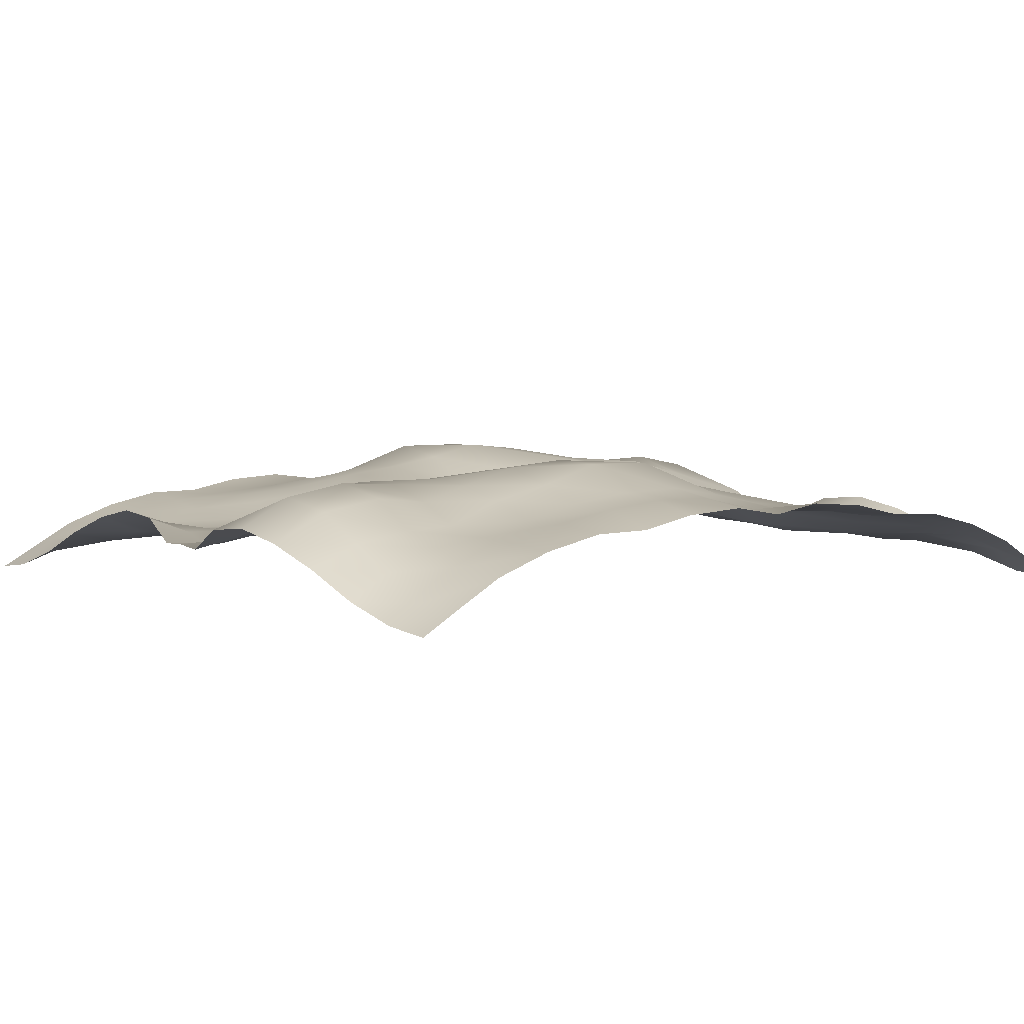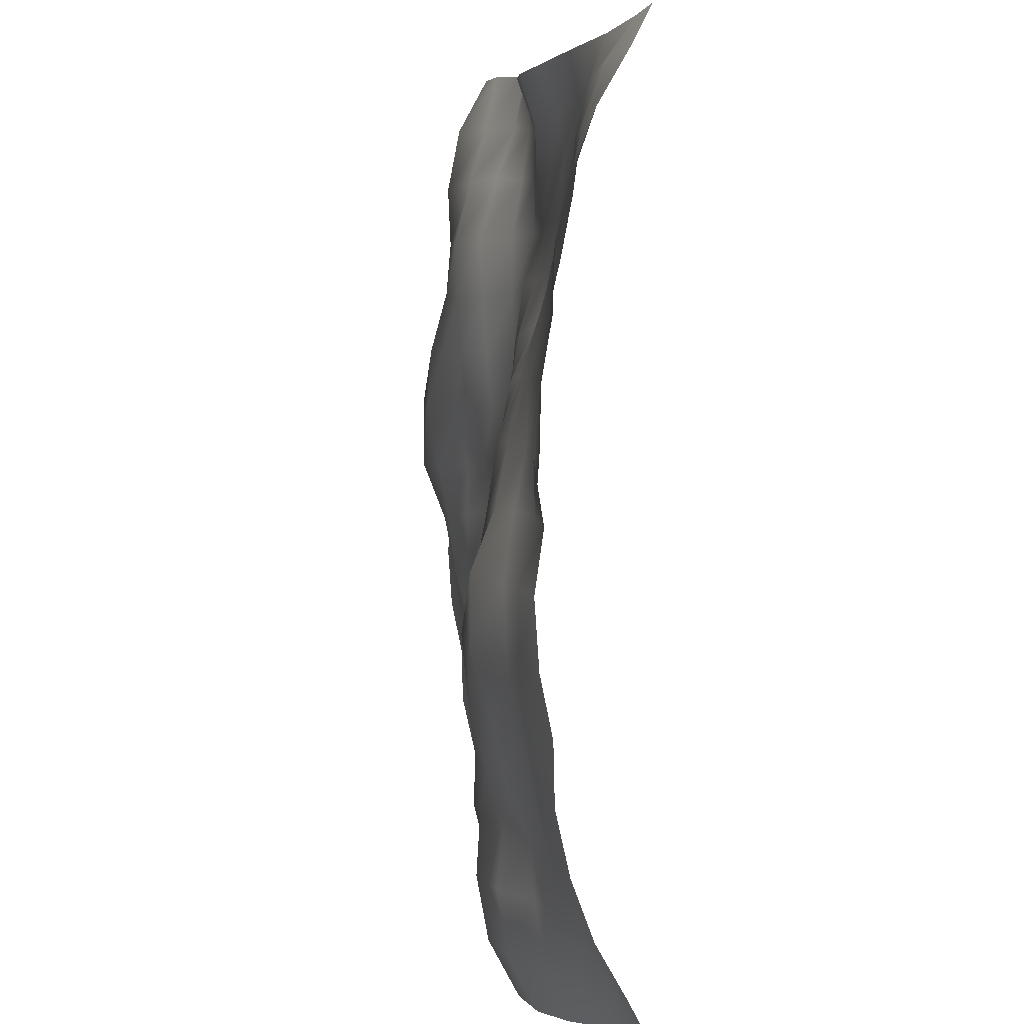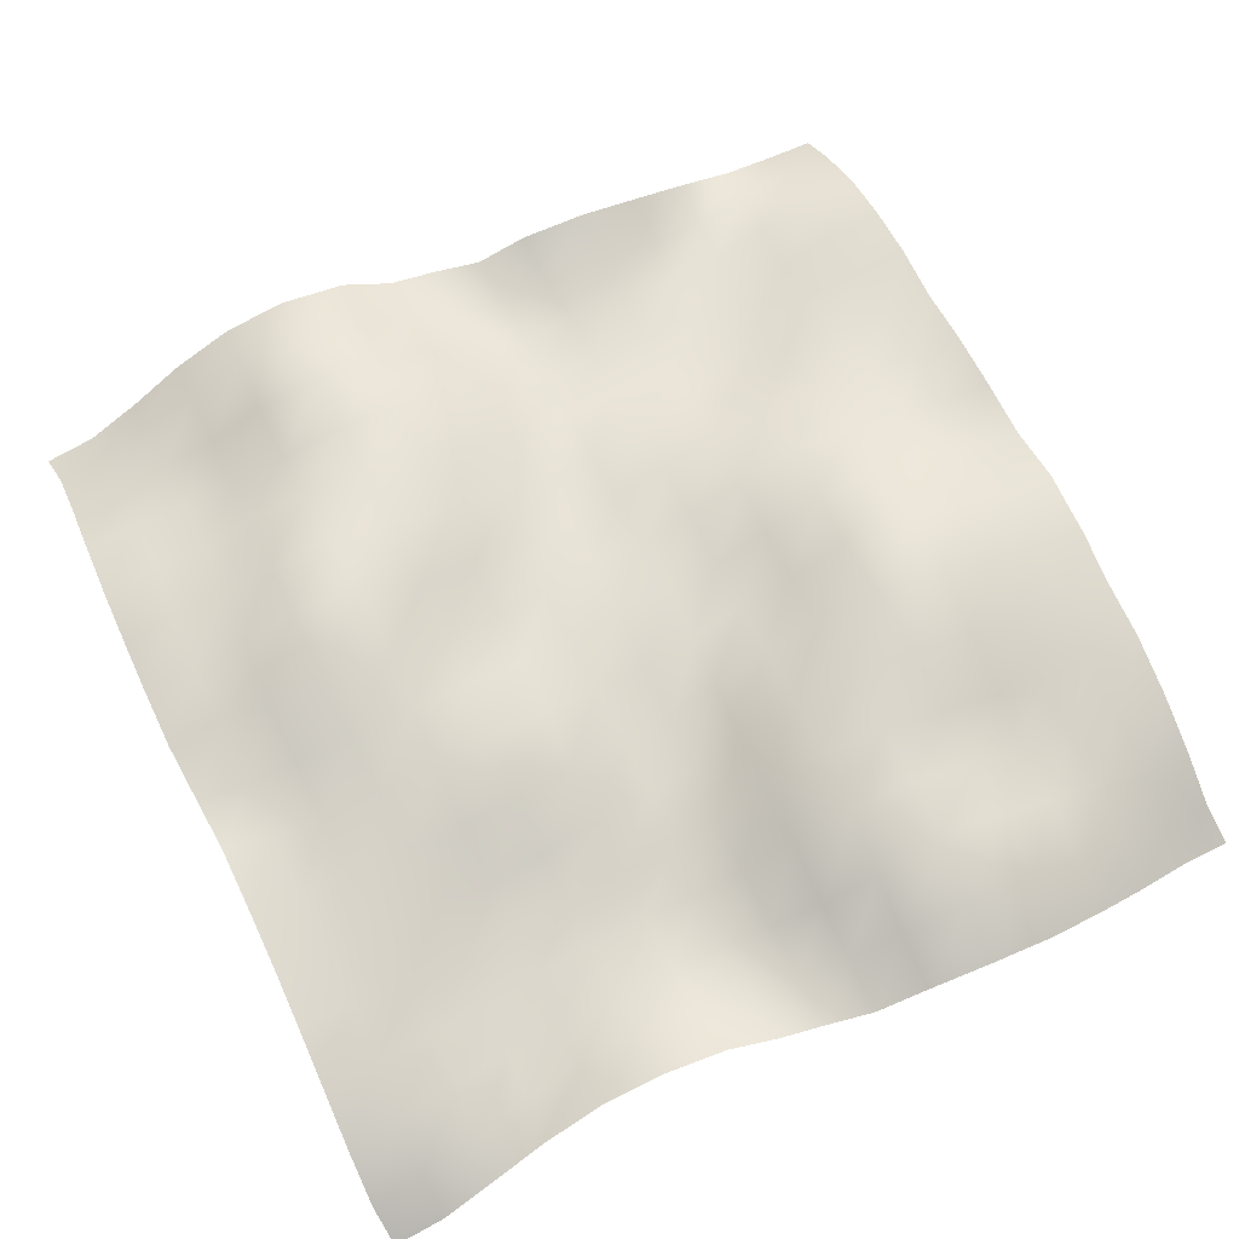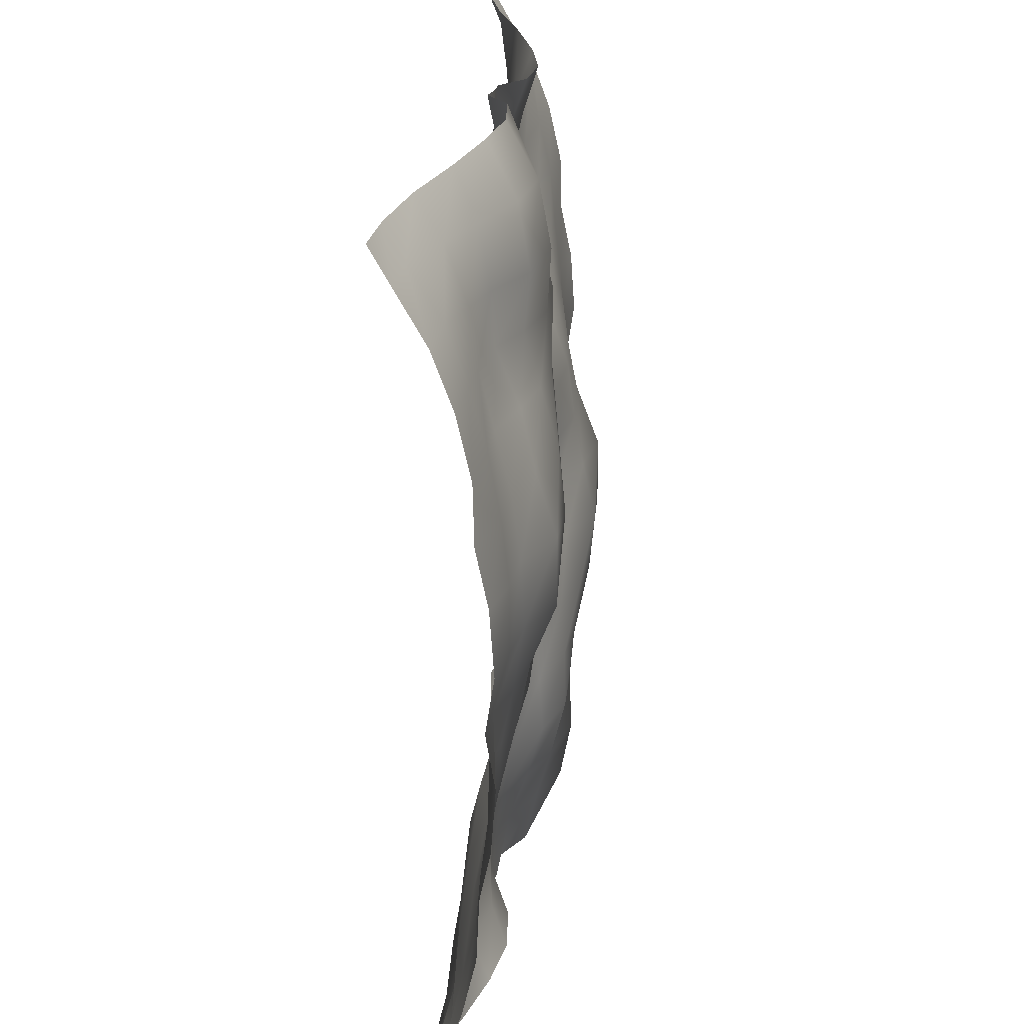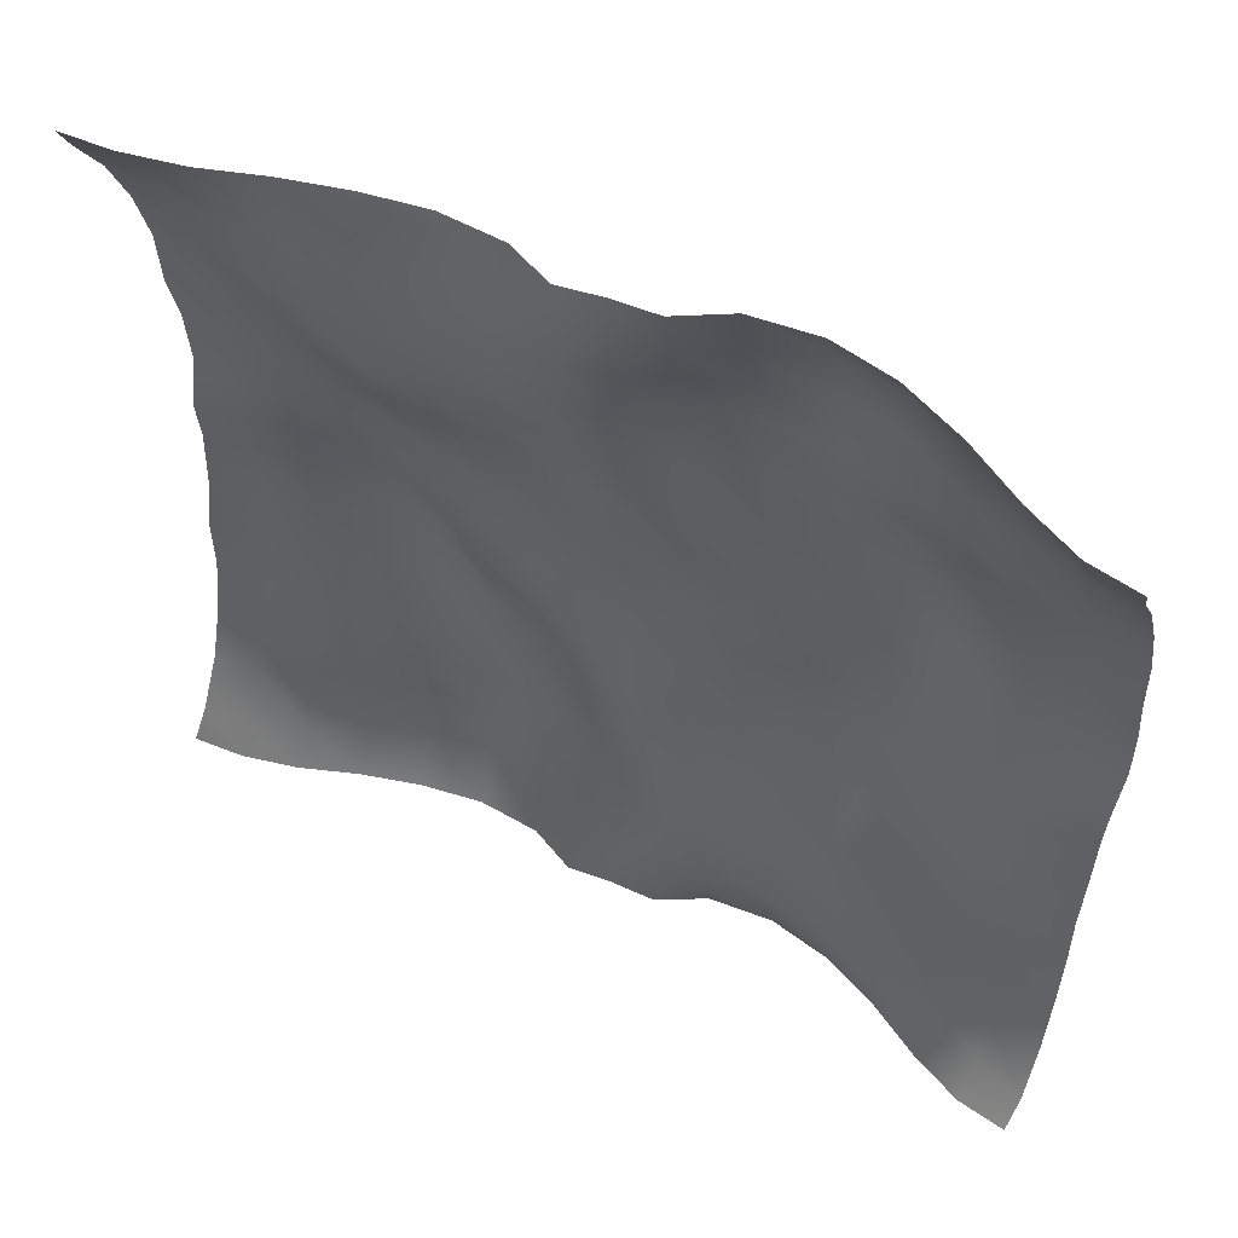
<metadata>
{"format":"obj","ext":"obj","renderer":"f3d","projection":"perspective","resolution":1024,"background":"white","views":[{"elev":3.8,"azim":-127.7,"up":"+Y"},{"elev":1.7,"azim":-96.2,"up":"+Z"},{"elev":67.8,"azim":154.2,"up":"+Y"},{"elev":25.7,"azim":95.7,"up":"+Z"},{"elev":56.7,"azim":28.4,"up":"+Z"}]}
</metadata>
<code>
o Plan.003_Plan.001
v 3.007e+04 -6403 -2.885e+04
v 2.664e+04 -6012 -2.873e+04
v 2.302e+04 -4782 -2.823e+04
v 1.923e+04 -2999 -2.776e+04
v 1.509e+04 -1555 -2.744e+04
v 1.086e+04 -806.5 -2.749e+04
v 6446 -1160 -2.782e+04
v 3072 -2776 -2.827e+04
v -97.46 -2646 -2.885e+04
v -3267 -2776 -2.943e+04
v -6641 -1160 -2.988e+04
v -1.106e+04 -806.5 -3.02e+04
v -1.528e+04 -1555 -3.025e+04
v -1.943e+04 -2999 -2.993e+04
v -2.322e+04 -4782 -2.946e+04
v -2.684e+04 -6012 -2.896e+04
v -3.027e+04 -6403 -2.885e+04
v 3.034e+04 -5099 -2.633e+04
v 2.673e+04 -4177 -2.607e+04
v 2.269e+04 -3856 -2.553e+04
v 1.891e+04 -3770 -2.47e+04
v 1.506e+04 -2830 -2.428e+04
v 1.088e+04 -1849 -2.419e+04
v 6618 -2351 -2.442e+04
v 3262 -3133 -2.492e+04
v 44.72 -2735 -2.528e+04
v -3164 -2056 -2.577e+04
v -6640 -316 -2.607e+04
v -1.098e+04 1202 -2.648e+04
v -1.561e+04 386.7 -2.658e+04
v -1.952e+04 -1505 -2.653e+04
v -2.326e+04 -3062 -2.661e+04
v -2.676e+04 -4773 -2.655e+04
v -2.999e+04 -5099 -2.633e+04
v 3.028e+04 -3099 -2.284e+04
v 2.66e+04 -2800 -2.239e+04
v 2.25e+04 -2933 -2.196e+04
v 1.877e+04 -3604 -2.167e+04
v 1.501e+04 -3201 -2.124e+04
v 1.099e+04 -2710 -2.094e+04
v 6983 -2433 -2.106e+04
v 3415 -2651 -2.132e+04
v 256.8 -2153 -2.174e+04
v -3091 -788.2 -2.219e+04
v -6846 760.3 -2.231e+04
v -1.118e+04 2021 -2.215e+04
v -1.582e+04 1153 -2.223e+04
v -1.955e+04 -824.8 -2.239e+04
v -2.308e+04 -1692 -2.265e+04
v -2.663e+04 -2639 -2.292e+04
v -3.005e+04 -3099 -2.284e+04
v 3.014e+04 -1665 -1.902e+04
v 2.64e+04 -2057 -1.88e+04
v 2.248e+04 -2774 -1.853e+04
v 1.884e+04 -3059 -1.822e+04
v 1.499e+04 -2852 -1.796e+04
v 1.11e+04 -2663 -1.777e+04
v 7129 -2760 -1.761e+04
v 3662 -2646 -1.773e+04
v 366.2 -1480 -1.778e+04
v -3076 445.3 -1.793e+04
v -7207 1814 -1.809e+04
v -1.149e+04 1810 -1.815e+04
v -1.578e+04 779.4 -1.843e+04
v -1.949e+04 -594.8 -1.881e+04
v -2.298e+04 -1206 -1.888e+04
v -2.649e+04 -1371 -1.903e+04
v -3.019e+04 -1665 -1.902e+04
v 3e+04 -732.2 -1.494e+04
v 2.642e+04 -1190 -1.496e+04
v 2.256e+04 -1771 -1.507e+04
v 1.88e+04 -2511 -1.496e+04
v 1.507e+04 -2829 -1.454e+04
v 1.129e+04 -2469 -1.435e+04
v 7378 -2242 -1.439e+04
v 3625 -1871 -1.419e+04
v 196.1 -1536 -1.384e+04
v -3185 228.5 -1.373e+04
v -7300 1711 -1.384e+04
v -1.145e+04 2109 -1.428e+04
v -1.56e+04 1786 -1.477e+04
v -1.957e+04 944.1 -1.5e+04
v -2.308e+04 -254.6 -1.506e+04
v -2.654e+04 -253.8 -1.507e+04
v -3.034e+04 -732.2 -1.494e+04
v 2.99e+04 -628.3 -1.096e+04
v 2.653e+04 -848.7 -1.104e+04
v 2.282e+04 -816.1 -1.124e+04
v 1.887e+04 -1172 -1.139e+04
v 1.514e+04 -2075 -1.138e+04
v 1.148e+04 -1798 -1.114e+04
v 7478 -1203 -1.077e+04
v 3436 -1380 -1.042e+04
v 69.24 -1665 -1.008e+04
v -3332 -46.08 -9821
v -7301 1408 -9761
v -1.129e+04 2540 -9960
v -1.549e+04 2933 -1.054e+04
v -1.972e+04 1879 -1.09e+04
v -2.317e+04 747 -1.098e+04
v -2.681e+04 533.8 -1.098e+04
v -3.043e+04 -628.3 -1.096e+04
v 2.985e+04 184.6 -7056
v 2.654e+04 -364 -7101
v 2.304e+04 -104.2 -7290
v 1.913e+04 -130.4 -7594
v 1.535e+04 -272.5 -7721
v 1.137e+04 -135.5 -7452
v 7373 -482.8 -7022
v 3443 -995.3 -6698
v -47 -1473 -6456
v -3494 -425.3 -5970
v -7448 850.6 -5632
v -1.123e+04 1488 -5565
v -1.513e+04 3347 -6021
v -1.983e+04 3228 -6613
v -2.344e+04 1345 -6677
v -2.686e+04 1003 -6797
v -3.048e+04 184.6 -7056
v 2.985e+04 489.4 -2634
v 2.657e+04 -266.7 -2980
v 2.324e+04 154.8 -3296
v 1.941e+04 860.8 -3567
v 1.531e+04 1137 -3640
v 1.12e+04 585.5 -3289
v 7310 38.82 -2971
v 3561 -661.5 -2825
v -37.69 -630.8 -2765
v -3842 -653.5 -2291
v -7457 -269.2 -1852
v -1.12e+04 630.2 -1819
v -1.505e+04 2381 -1643
v -1.973e+04 3204 -1805
v -2.362e+04 1544 -2247
v -2.691e+04 998.7 -2371
v -3.049e+04 489.4 -2634
v 3.007e+04 -111.4 1321
v 2.676e+04 20.05 838.5
v 2.337e+04 875.4 539.3
v 1.946e+04 1588 290.3
v 1.516e+04 1676 450.9
v 1.101e+04 641.3 693
v 7261 -409.8 991.7
v 3754 -551.2 1136
v -97.46 -13.66 1321
v -3949 -551.2 1506
v -7455 -409.8 1651
v -1.121e+04 641.3 1949
v -1.535e+04 1676 2192
v -1.966e+04 1588 2352
v -2.356e+04 875.4 2103
v -2.696e+04 20.05 1804
v -3.027e+04 -111.4 1321
v 3.029e+04 489.4 5276
v 2.671e+04 998.7 5014
v 2.343e+04 1544 4889
v 1.954e+04 3204 4448
v 1.486e+04 2381 4285
v 1.101e+04 630.2 4462
v 7262 -269.2 4495
v 3647 -653.5 4933
v -157.2 -630.8 5408
v -3756 -661.5 5467
v -7505 38.82 5613
v -1.14e+04 585.5 5931
v -1.55e+04 1137 6282
v -1.961e+04 860.8 6210
v -2.344e+04 154.8 5939
v -2.677e+04 -266.7 5623
v -3.004e+04 489.4 5276
v 3.029e+04 184.6 9699
v 2.667e+04 1003 9439
v 2.325e+04 1345 9319
v 1.964e+04 3228 9255
v 1.493e+04 3347 8664
v 1.104e+04 1488 8207
v 7253 850.6 8275
v 3299 -425.3 8612
v -147.9 -1473 9099
v -3638 -995.3 9340
v -7567 -482.8 9665
v -1.157e+04 -135.5 1.009e+04
v -1.554e+04 -272.5 1.036e+04
v -1.933e+04 -130.4 1.024e+04
v -2.323e+04 -104.2 9933
v -2.673e+04 -364 9743
v -3.005e+04 184.6 9699
v 3.024e+04 -628.3 1.36e+04
v 2.661e+04 533.8 1.362e+04
v 2.297e+04 747 1.362e+04
v 1.953e+04 1879 1.354e+04
v 1.53e+04 2933 1.318e+04
v 1.11e+04 2540 1.26e+04
v 7106 1408 1.24e+04
v 3137 -46.08 1.246e+04
v -264.2 -1665 1.272e+04
v -3631 -1380 1.306e+04
v -7673 -1203 1.341e+04
v -1.167e+04 -1798 1.378e+04
v -1.534e+04 -2075 1.402e+04
v -1.906e+04 -1172 1.403e+04
v -2.301e+04 -816.1 1.389e+04
v -2.672e+04 -848.7 1.368e+04
v -3.01e+04 -628.3 1.36e+04
v 3.014e+04 -732.2 1.759e+04
v 2.635e+04 -253.8 1.771e+04
v 2.288e+04 -254.6 1.77e+04
v 1.937e+04 944.1 1.764e+04
v 1.541e+04 1786 1.742e+04
v 1.126e+04 2109 1.692e+04
v 7105 1711 1.648e+04
v 2990 228.5 1.637e+04
v -391.1 -1536 1.648e+04
v -3820 -1871 1.683e+04
v -7573 -2242 1.704e+04
v -1.148e+04 -2469 1.7e+04
v -1.527e+04 -2829 1.718e+04
v -1.899e+04 -2511 1.76e+04
v -2.276e+04 -1771 1.771e+04
v -2.661e+04 -1190 1.76e+04
v -3.019e+04 -732.2 1.759e+04
v 3e+04 -1665 2.167e+04
v 2.63e+04 -1371 2.167e+04
v 2.278e+04 -1206 2.152e+04
v 1.93e+04 -594.8 2.146e+04
v 1.558e+04 779.4 2.107e+04
v 1.129e+04 1810 2.079e+04
v 7012 1814 2.073e+04
v 2881 445.3 2.057e+04
v -561.1 -1480 2.042e+04
v -3857 -2646 2.037e+04
v -7324 -2760 2.026e+04
v -1.129e+04 -2663 2.041e+04
v -1.519e+04 -2852 2.06e+04
v -1.903e+04 -3059 2.087e+04
v -2.268e+04 -2774 2.117e+04
v -2.66e+04 -2057 2.145e+04
v -3.034e+04 -1665 2.167e+04
v 2.986e+04 -3099 2.548e+04
v 2.644e+04 -2639 2.557e+04
v 2.288e+04 -1692 2.529e+04
v 1.936e+04 -824.8 2.503e+04
v 1.563e+04 1153 2.488e+04
v 1.099e+04 2021 2.479e+04
v 6651 760.3 2.495e+04
v 2896 -788.2 2.483e+04
v -451.7 -2153 2.438e+04
v -3610 -2651 2.397e+04
v -7178 -2433 2.37e+04
v -1.119e+04 -2710 2.358e+04
v -1.521e+04 -3201 2.388e+04
v -1.896e+04 -3604 2.432e+04
v -2.27e+04 -2933 2.46e+04
v -2.68e+04 -2800 2.504e+04
v -3.048e+04 -3099 2.548e+04
v 2.98e+04 -5099 2.897e+04
v 2.656e+04 -4773 2.919e+04
v 2.307e+04 -3062 2.925e+04
v 1.932e+04 -1505 2.918e+04
v 1.542e+04 386.7 2.922e+04
v 1.079e+04 1202 2.912e+04
v 6445 -316 2.872e+04
v 2969 -2056 2.842e+04
v -239.6 -2735 2.792e+04
v -3457 -3133 2.756e+04
v -6813 -2351 2.707e+04
v -1.107e+04 -1849 2.683e+04
v -1.526e+04 -2830 2.693e+04
v -1.911e+04 -3770 2.734e+04
v -2.288e+04 -3856 2.818e+04
v -2.693e+04 -4177 2.871e+04
v -3.054e+04 -5099 2.897e+04
v 3.007e+04 -6403 3.149e+04
v 2.664e+04 -6012 3.161e+04
v 2.302e+04 -4782 3.21e+04
v 1.923e+04 -2999 3.257e+04
v 1.509e+04 -1555 3.29e+04
v 1.086e+04 -806.5 3.285e+04
v 6446 -1160 3.252e+04
v 3072 -2776 3.207e+04
v -97.46 -2646 3.149e+04
v -3267 -2776 3.091e+04
v -6641 -1160 3.046e+04
v -1.106e+04 -806.5 3.013e+04
v -1.528e+04 -1555 3.008e+04
v -1.943e+04 -2999 3.04e+04
v -2.322e+04 -4782 3.088e+04
v -2.684e+04 -6012 3.137e+04
v -3.027e+04 -6403 3.149e+04
f 1 18 19 2
f 2 19 20 3
f 3 20 21 4
f 4 21 22 5
f 5 22 23 6
f 6 23 24 7
f 7 24 25 8
f 8 25 26 9
f 9 26 27 10
f 10 27 28 11
f 11 28 29 12
f 12 29 30 13
f 13 30 31 14
f 14 31 32 15
f 15 32 33 16
f 16 33 34 17
f 18 35 36 19
f 19 36 37 20
f 20 37 38 21
f 21 38 39 22
f 22 39 40 23
f 23 40 41 24
f 24 41 42 25
f 25 42 43 26
f 26 43 44 27
f 27 44 45 28
f 28 45 46 29
f 29 46 47 30
f 30 47 48 31
f 31 48 49 32
f 32 49 50 33
f 33 50 51 34
f 35 52 53 36
f 36 53 54 37
f 37 54 55 38
f 38 55 56 39
f 39 56 57 40
f 40 57 58 41
f 41 58 59 42
f 42 59 60 43
f 43 60 61 44
f 44 61 62 45
f 45 62 63 46
f 46 63 64 47
f 47 64 65 48
f 48 65 66 49
f 49 66 67 50
f 50 67 68 51
f 52 69 70 53
f 53 70 71 54
f 54 71 72 55
f 55 72 73 56
f 56 73 74 57
f 57 74 75 58
f 58 75 76 59
f 59 76 77 60
f 60 77 78 61
f 61 78 79 62
f 62 79 80 63
f 63 80 81 64
f 64 81 82 65
f 65 82 83 66
f 66 83 84 67
f 67 84 85 68
f 69 86 87 70
f 70 87 88 71
f 71 88 89 72
f 72 89 90 73
f 73 90 91 74
f 74 91 92 75
f 75 92 93 76
f 76 93 94 77
f 77 94 95 78
f 78 95 96 79
f 79 96 97 80
f 80 97 98 81
f 81 98 99 82
f 82 99 100 83
f 83 100 101 84
f 84 101 102 85
f 86 103 104 87
f 87 104 105 88
f 88 105 106 89
f 89 106 107 90
f 90 107 108 91
f 91 108 109 92
f 92 109 110 93
f 93 110 111 94
f 94 111 112 95
f 95 112 113 96
f 96 113 114 97
f 97 114 115 98
f 98 115 116 99
f 99 116 117 100
f 100 117 118 101
f 101 118 119 102
f 103 120 121 104
f 104 121 122 105
f 105 122 123 106
f 106 123 124 107
f 107 124 125 108
f 108 125 126 109
f 109 126 127 110
f 110 127 128 111
f 111 128 129 112
f 112 129 130 113
f 113 130 131 114
f 114 131 132 115
f 115 132 133 116
f 116 133 134 117
f 117 134 135 118
f 118 135 136 119
f 120 137 138 121
f 121 138 139 122
f 122 139 140 123
f 123 140 141 124
f 124 141 142 125
f 125 142 143 126
f 126 143 144 127
f 127 144 145 128
f 128 145 146 129
f 129 146 147 130
f 130 147 148 131
f 131 148 149 132
f 132 149 150 133
f 133 150 151 134
f 134 151 152 135
f 135 152 153 136
f 137 154 155 138
f 138 155 156 139
f 139 156 157 140
f 140 157 158 141
f 141 158 159 142
f 142 159 160 143
f 143 160 161 144
f 144 161 162 145
f 145 162 163 146
f 146 163 164 147
f 147 164 165 148
f 148 165 166 149
f 149 166 167 150
f 150 167 168 151
f 151 168 169 152
f 152 169 170 153
f 154 171 172 155
f 155 172 173 156
f 156 173 174 157
f 157 174 175 158
f 158 175 176 159
f 159 176 177 160
f 160 177 178 161
f 161 178 179 162
f 162 179 180 163
f 163 180 181 164
f 164 181 182 165
f 165 182 183 166
f 166 183 184 167
f 167 184 185 168
f 168 185 186 169
f 169 186 187 170
f 171 188 189 172
f 172 189 190 173
f 173 190 191 174
f 174 191 192 175
f 175 192 193 176
f 176 193 194 177
f 177 194 195 178
f 178 195 196 179
f 179 196 197 180
f 180 197 198 181
f 181 198 199 182
f 182 199 200 183
f 183 200 201 184
f 184 201 202 185
f 185 202 203 186
f 186 203 204 187
f 188 205 206 189
f 189 206 207 190
f 190 207 208 191
f 191 208 209 192
f 192 209 210 193
f 193 210 211 194
f 194 211 212 195
f 195 212 213 196
f 196 213 214 197
f 197 214 215 198
f 198 215 216 199
f 199 216 217 200
f 200 217 218 201
f 201 218 219 202
f 202 219 220 203
f 203 220 221 204
f 205 222 223 206
f 206 223 224 207
f 207 224 225 208
f 208 225 226 209
f 209 226 227 210
f 210 227 228 211
f 211 228 229 212
f 212 229 230 213
f 213 230 231 214
f 214 231 232 215
f 215 232 233 216
f 216 233 234 217
f 217 234 235 218
f 218 235 236 219
f 219 236 237 220
f 220 237 238 221
f 222 239 240 223
f 223 240 241 224
f 224 241 242 225
f 225 242 243 226
f 226 243 244 227
f 227 244 245 228
f 228 245 246 229
f 229 246 247 230
f 230 247 248 231
f 231 248 249 232
f 232 249 250 233
f 233 250 251 234
f 234 251 252 235
f 235 252 253 236
f 236 253 254 237
f 237 254 255 238
f 239 256 257 240
f 240 257 258 241
f 241 258 259 242
f 242 259 260 243
f 243 260 261 244
f 244 261 262 245
f 245 262 263 246
f 246 263 264 247
f 247 264 265 248
f 248 265 266 249
f 249 266 267 250
f 250 267 268 251
f 251 268 269 252
f 252 269 270 253
f 253 270 271 254
f 254 271 272 255
f 256 273 274 257
f 257 274 275 258
f 258 275 276 259
f 259 276 277 260
f 260 277 278 261
f 261 278 279 262
f 262 279 280 263
f 263 280 281 264
f 264 281 282 265
f 265 282 283 266
f 266 283 284 267
f 267 284 285 268
f 268 285 286 269
f 269 286 287 270
f 270 287 288 271
f 271 288 289 272

</code>
